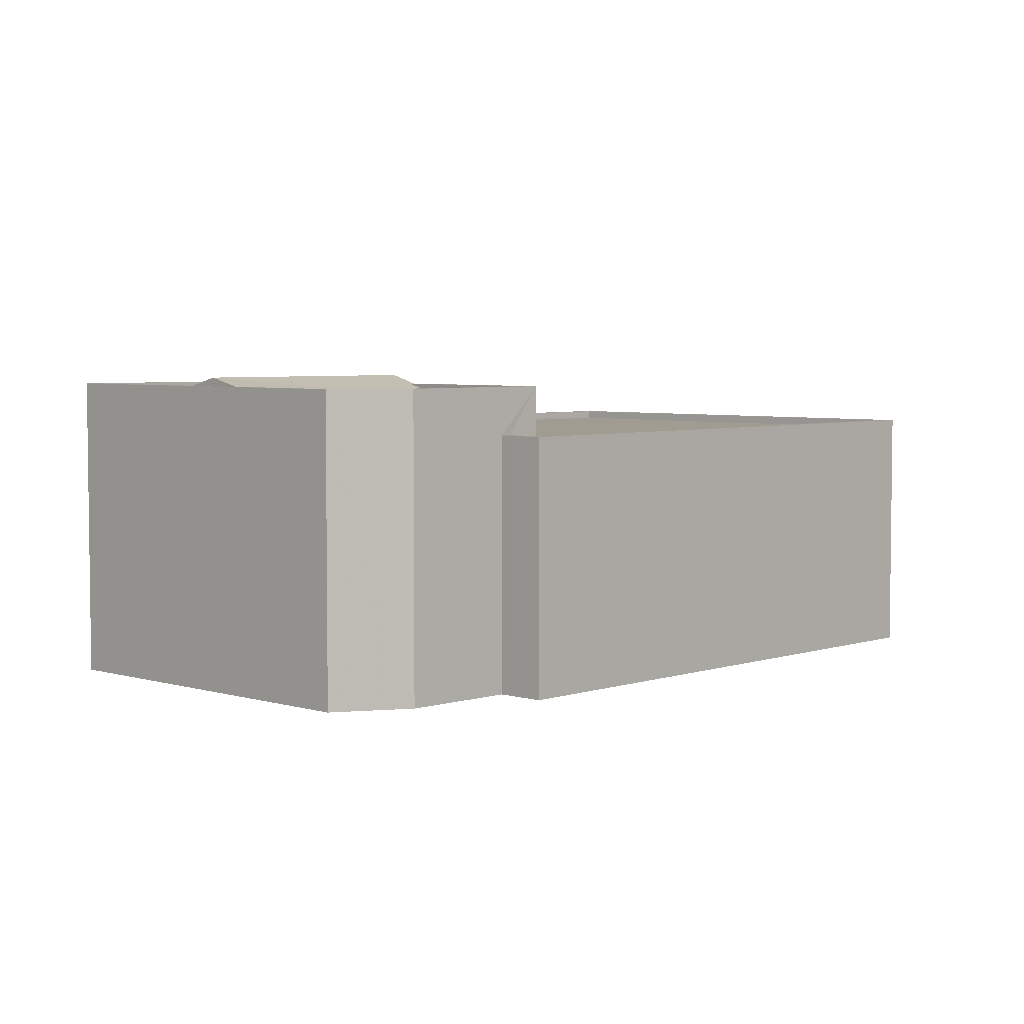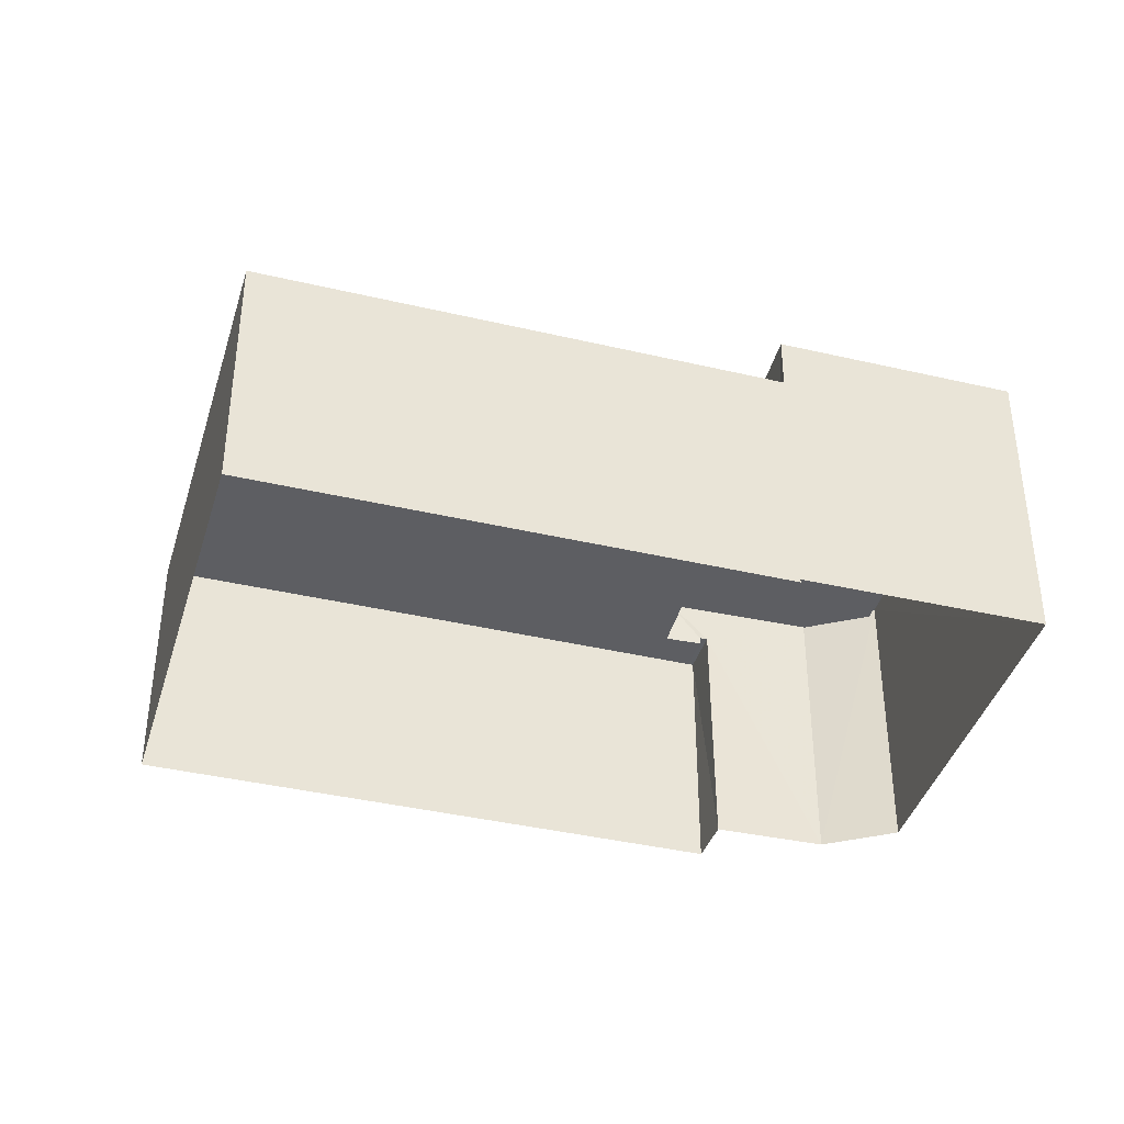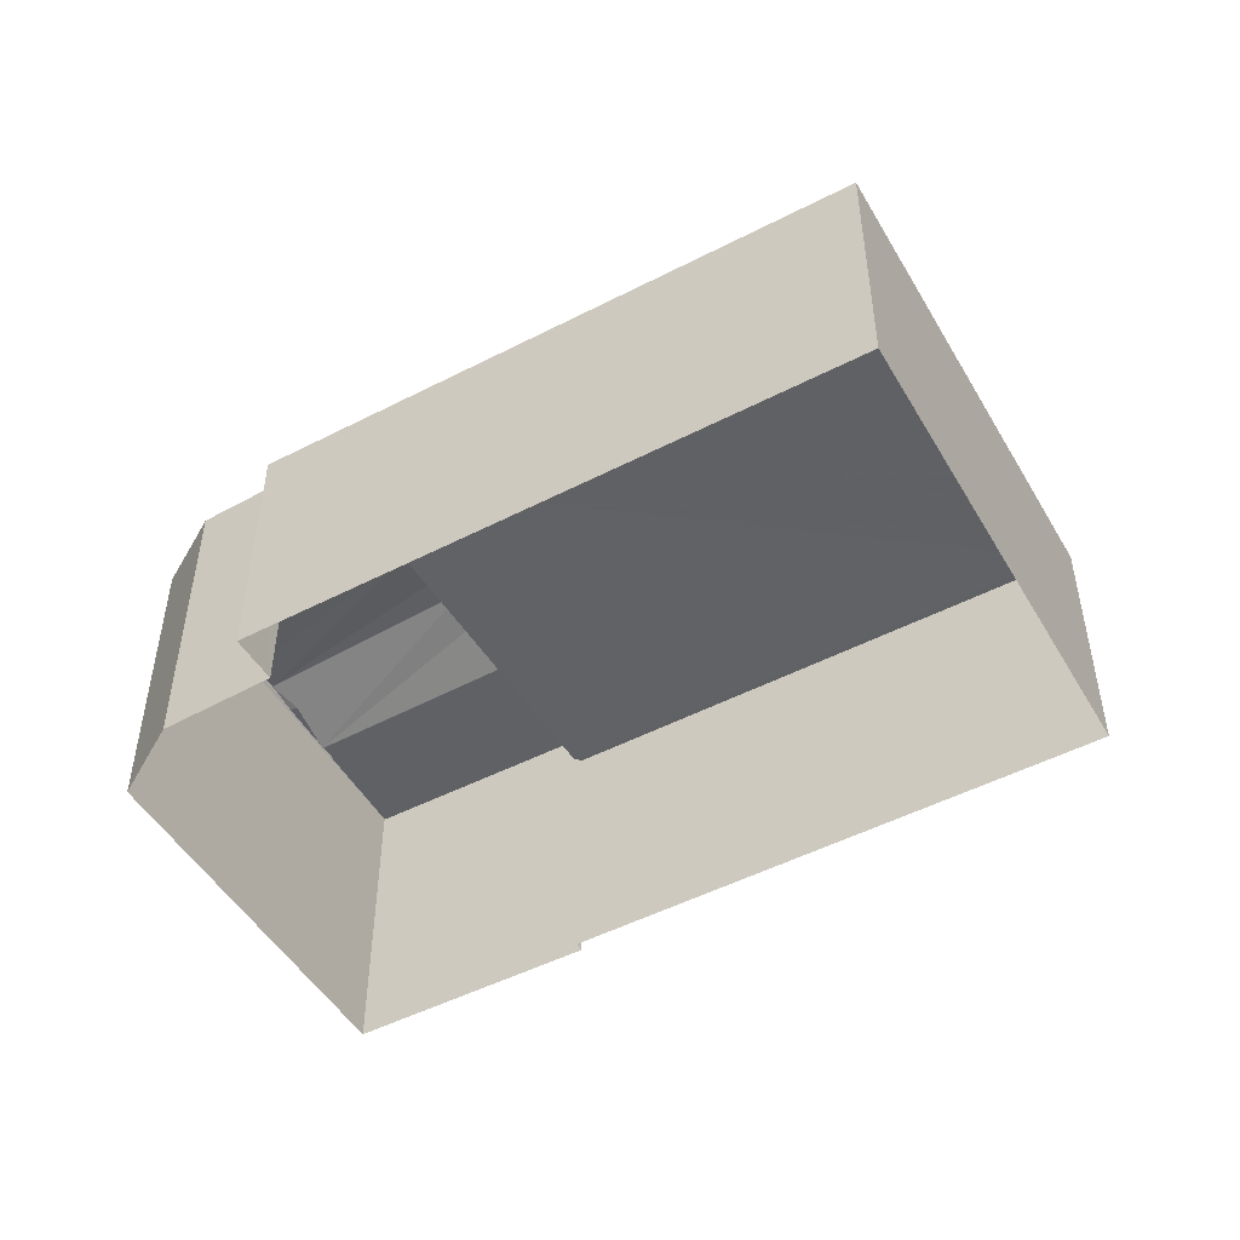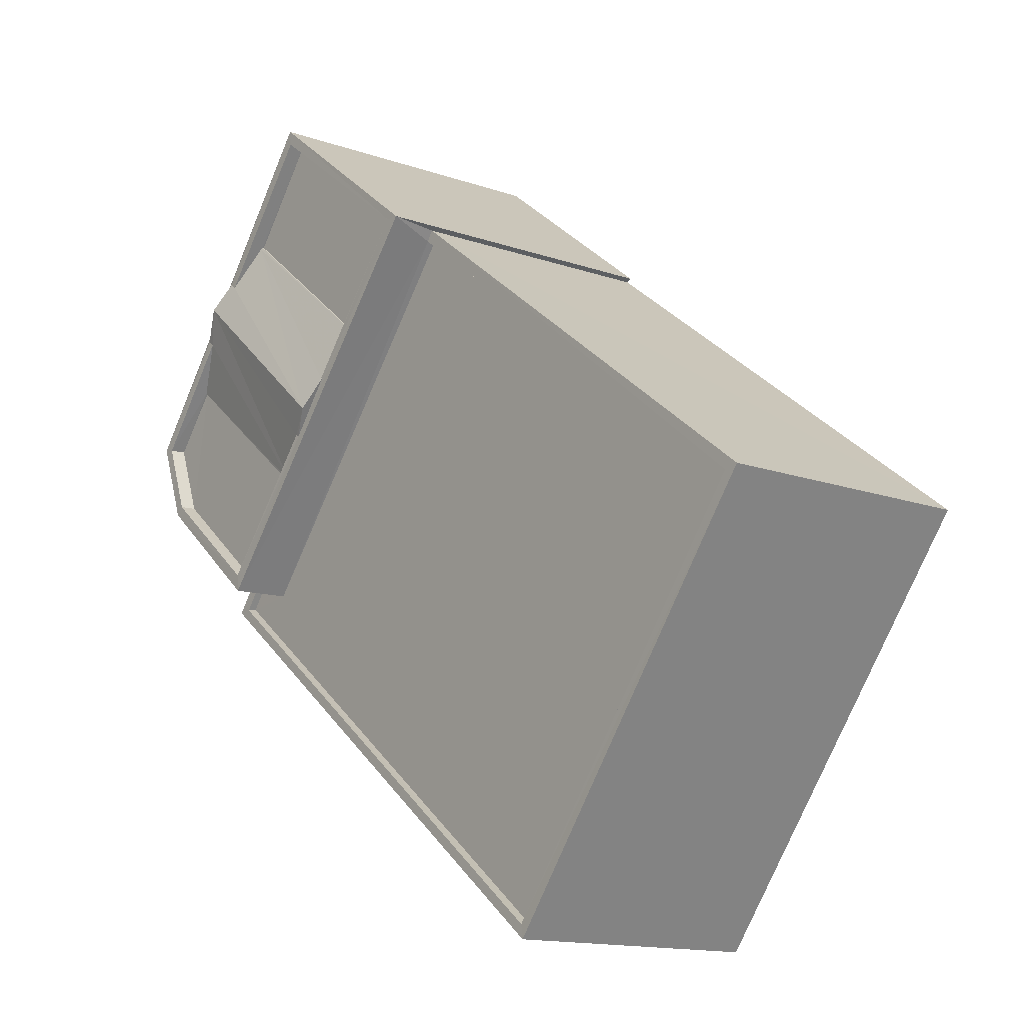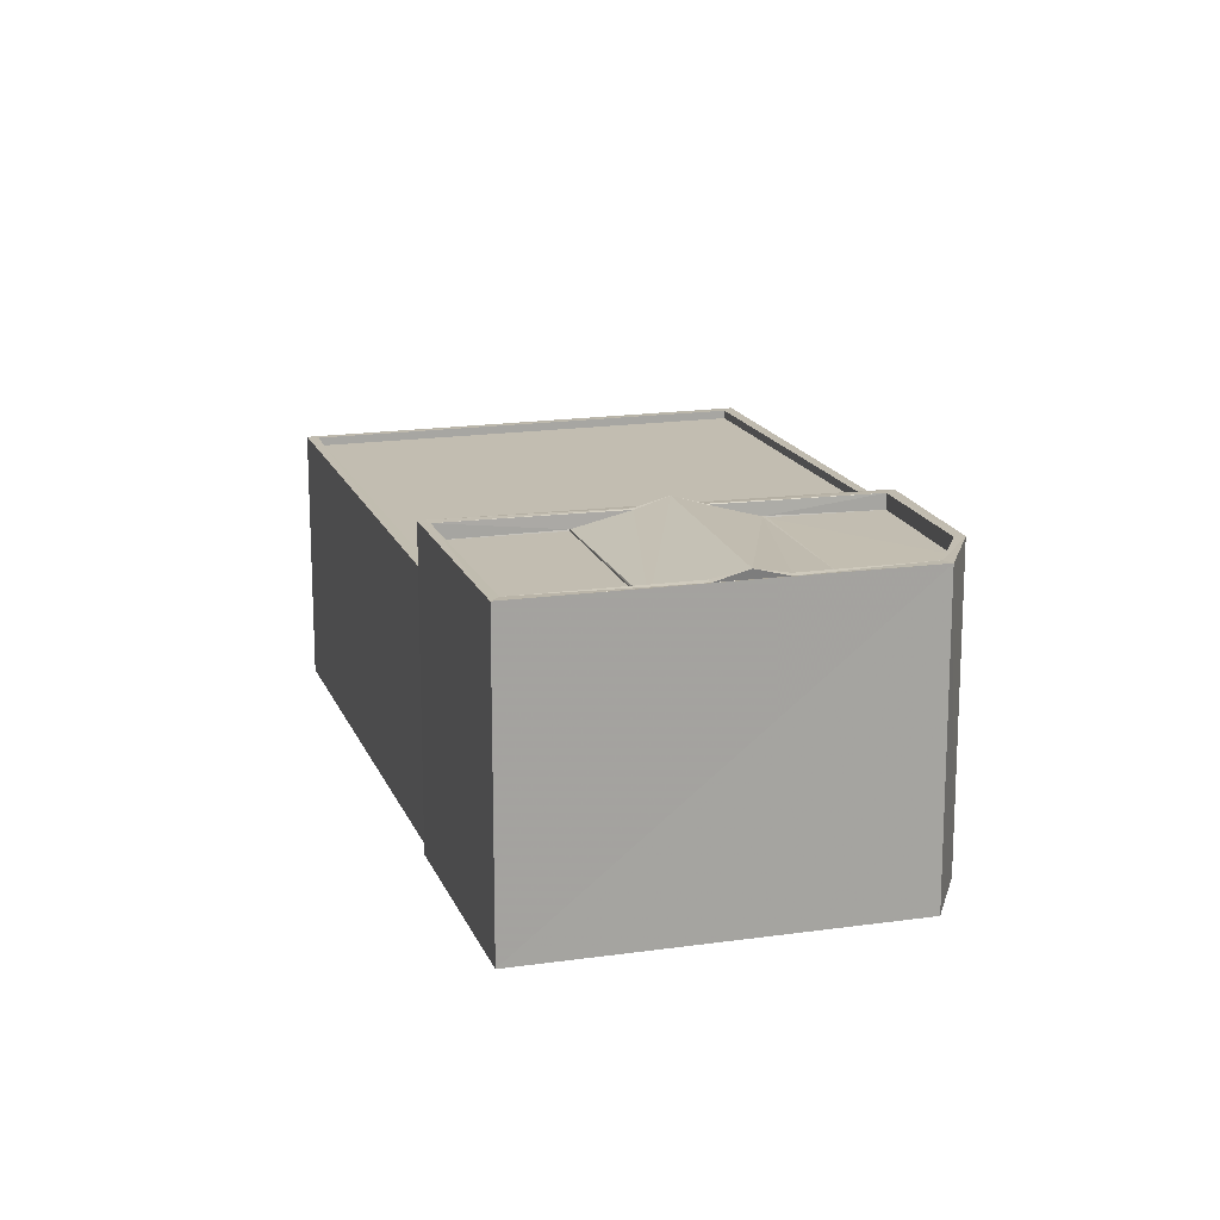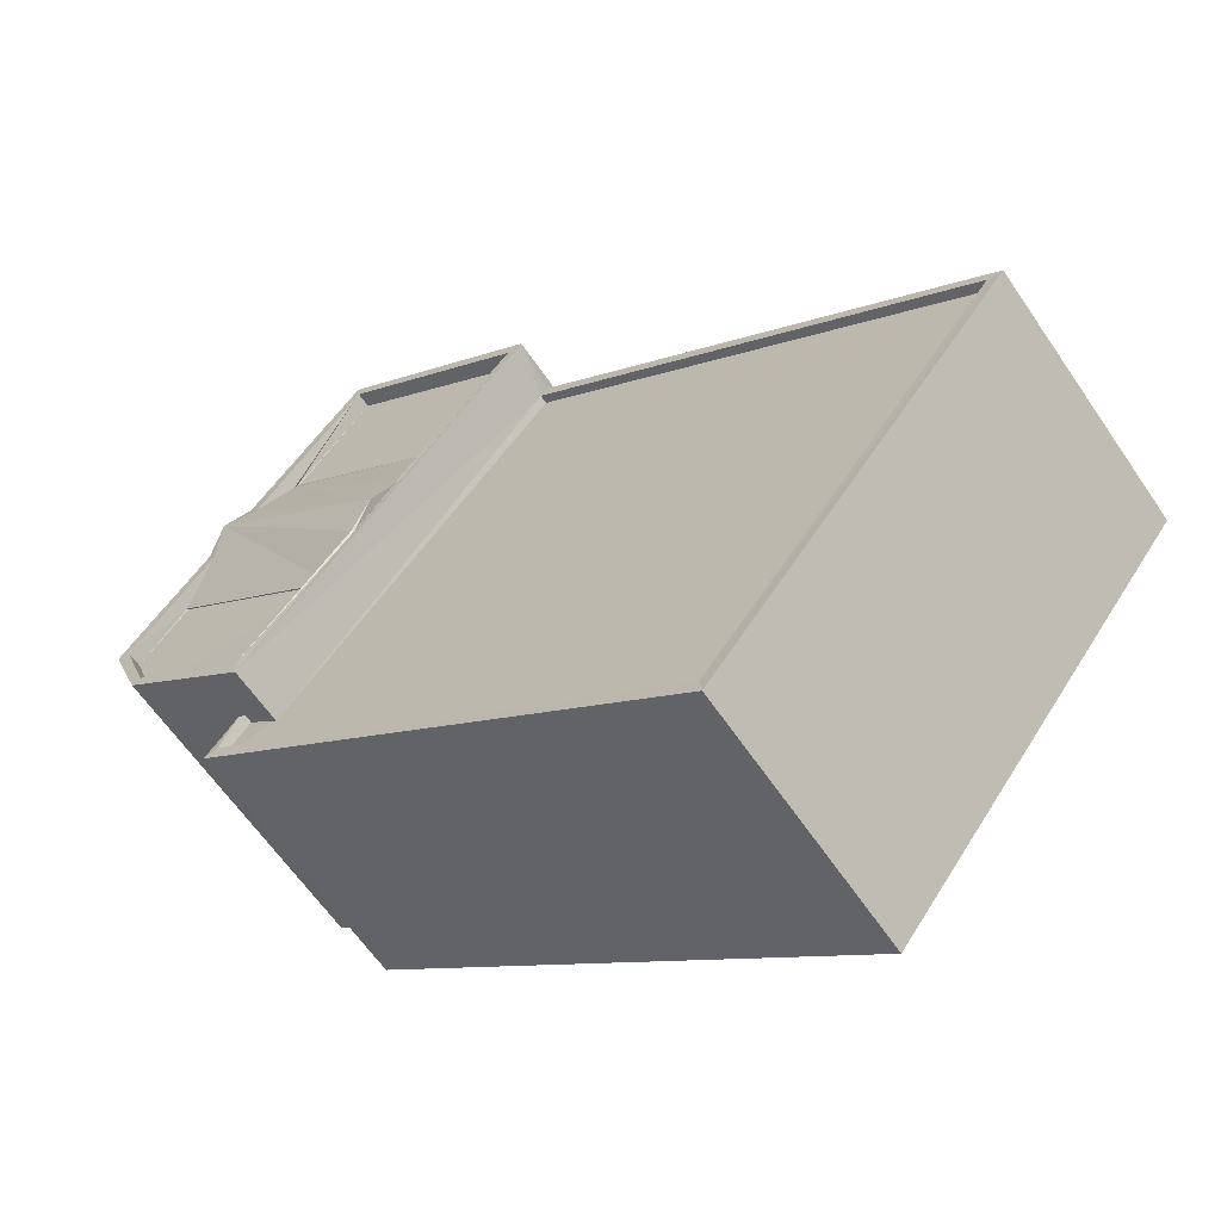
<metadata>
{"format":"obj","ext":"obj","renderer":"f3d","projection":"perspective","resolution":1024,"background":"white","views":[{"elev":4.6,"azim":-84.5,"up":"+Z"},{"elev":-39.3,"azim":125.9,"up":"+Z"},{"elev":-50.4,"azim":-8.3,"up":"+Z"},{"elev":-14.2,"azim":52.0,"up":"+Y"},{"elev":16.9,"azim":-144.8,"up":"+Z"},{"elev":-62.5,"azim":34.2,"up":"+Y"}]}
</metadata>
<code>
v 1.199e+05 7.868e+05 18.85
v 1.199e+05 7.868e+05 18.84
v 1.199e+05 7.868e+05 18.84
v 1.199e+05 7.868e+05 18.86
v 1.199e+05 7.868e+05 18.86
v 1.199e+05 7.868e+05 18.86
v 1.199e+05 7.868e+05 18.85
v 1.199e+05 7.868e+05 18.86
v 1.199e+05 7.868e+05 18.86
v 1.199e+05 7.868e+05 28.07
v 1.199e+05 7.868e+05 27.81
v 1.199e+05 7.868e+05 28.07
v 1.199e+05 7.868e+05 27.81
v 1.199e+05 7.868e+05 27.41
v 1.199e+05 7.868e+05 27.4
v 1.199e+05 7.868e+05 27.4
v 1.199e+05 7.868e+05 27.81
v 1.199e+05 7.868e+05 27.81
v 1.199e+05 7.868e+05 27.81
v 1.199e+05 7.868e+05 27.81
v 1.199e+05 7.868e+05 27.42
v 1.199e+05 7.868e+05 27.4
v 1.199e+05 7.868e+05 27.4
v 1.199e+05 7.868e+05 27.81
v 1.199e+05 7.868e+05 27.81
v 1.199e+05 7.868e+05 27.36
v 1.199e+05 7.868e+05 27.36
v 1.199e+05 7.868e+05 27.36
v 1.199e+05 7.868e+05 27.36
v 1.199e+05 7.868e+05 27.36
v 1.199e+05 7.868e+05 27.36
v 1.199e+05 7.868e+05 27.35
v 1.199e+05 7.868e+05 27.36
v 1.199e+05 7.868e+05 27.36
v 1.199e+05 7.868e+05 27.81
v 1.199e+05 7.868e+05 27.8
v 1.199e+05 7.868e+05 27.81
v 1.199e+05 7.868e+05 27.8
v 1.199e+05 7.868e+05 27.81
v 1.199e+05 7.868e+05 27.81
v 1.199e+05 7.868e+05 27.81
v 1.199e+05 7.868e+05 27.81
v 1.199e+05 7.868e+05 27.81
v 1.199e+05 7.868e+05 27.81
v 1.199e+05 7.868e+05 26.14
v 1.199e+05 7.868e+05 26.16
v 1.199e+05 7.868e+05 26.15
v 1.199e+05 7.868e+05 26.16
v 1.199e+05 7.868e+05 26.15
v 1.199e+05 7.868e+05 26.16
v 1.199e+05 7.868e+05 26.4
v 1.199e+05 7.868e+05 26.39
v 1.199e+05 7.868e+05 26.4
v 1.199e+05 7.868e+05 26.39
v 1.199e+05 7.868e+05 26.4
v 1.199e+05 7.868e+05 26.41
v 1.199e+05 7.868e+05 26.41
v 1.199e+05 7.868e+05 26.41
v 1.199e+05 7.868e+05 26.4
v 1.199e+05 7.868e+05 26.41
f 1 2 3
f 3 4 5
f 6 7 1
f 6 1 8
f 8 5 9
f 1 3 5
f 1 5 8
f 10 11 12
f 12 11 13
f 14 11 10
f 15 14 16
f 17 10 18
f 16 14 17
f 14 10 17
f 12 19 10
f 10 19 20
f 21 19 12
f 22 21 23
f 24 12 25
f 23 21 24
f 21 12 24
f 26 27 28
f 28 29 30
f 28 27 29
f 31 32 33
f 34 31 33
f 35 36 37
f 36 38 37
f 39 40 13
f 39 13 11
f 40 38 13
f 24 25 36
f 13 38 25
f 25 38 36
f 37 20 35
f 37 41 18
f 39 42 40
f 43 41 42
f 35 20 19
f 17 18 43
f 39 44 42
f 20 37 18
f 44 43 42
f 18 41 43
f 45 46 47
f 47 46 48
f 45 49 46
f 48 46 50
f 51 52 53
f 54 52 55
f 56 51 53
f 57 56 58
f 54 55 59
f 60 57 58
f 53 52 54
f 56 53 58
f 25 12 13
f 18 10 20
f 16 27 15
f 16 29 27
f 22 23 31
f 34 22 31
f 35 33 32
f 36 35 32
f 31 23 32
f 32 23 36
f 23 24 36
f 14 39 11
f 39 15 26
f 26 15 27
f 14 15 39
f 44 26 28
f 44 39 26
f 43 28 30
f 43 44 28
f 29 16 30
f 30 16 43
f 16 17 43
f 21 35 19
f 35 22 33
f 33 22 34
f 21 22 35
f 59 40 46
f 40 59 38
f 38 55 7
f 46 49 59
f 7 55 1
f 59 55 38
f 50 46 60
f 5 57 9
f 46 40 60
f 9 57 42
f 57 40 42
f 60 40 57
f 41 8 9
f 42 41 9
f 41 37 6
f 8 41 6
f 37 38 7
f 6 37 7
f 5 4 56
f 57 5 56
f 56 4 3
f 51 56 3
f 55 52 2
f 1 55 2
f 51 3 2
f 52 51 2
f 53 45 47
f 53 54 45
f 58 47 48
f 58 53 47
f 50 58 48
f 50 60 58
f 59 45 54
f 59 49 45

</code>
